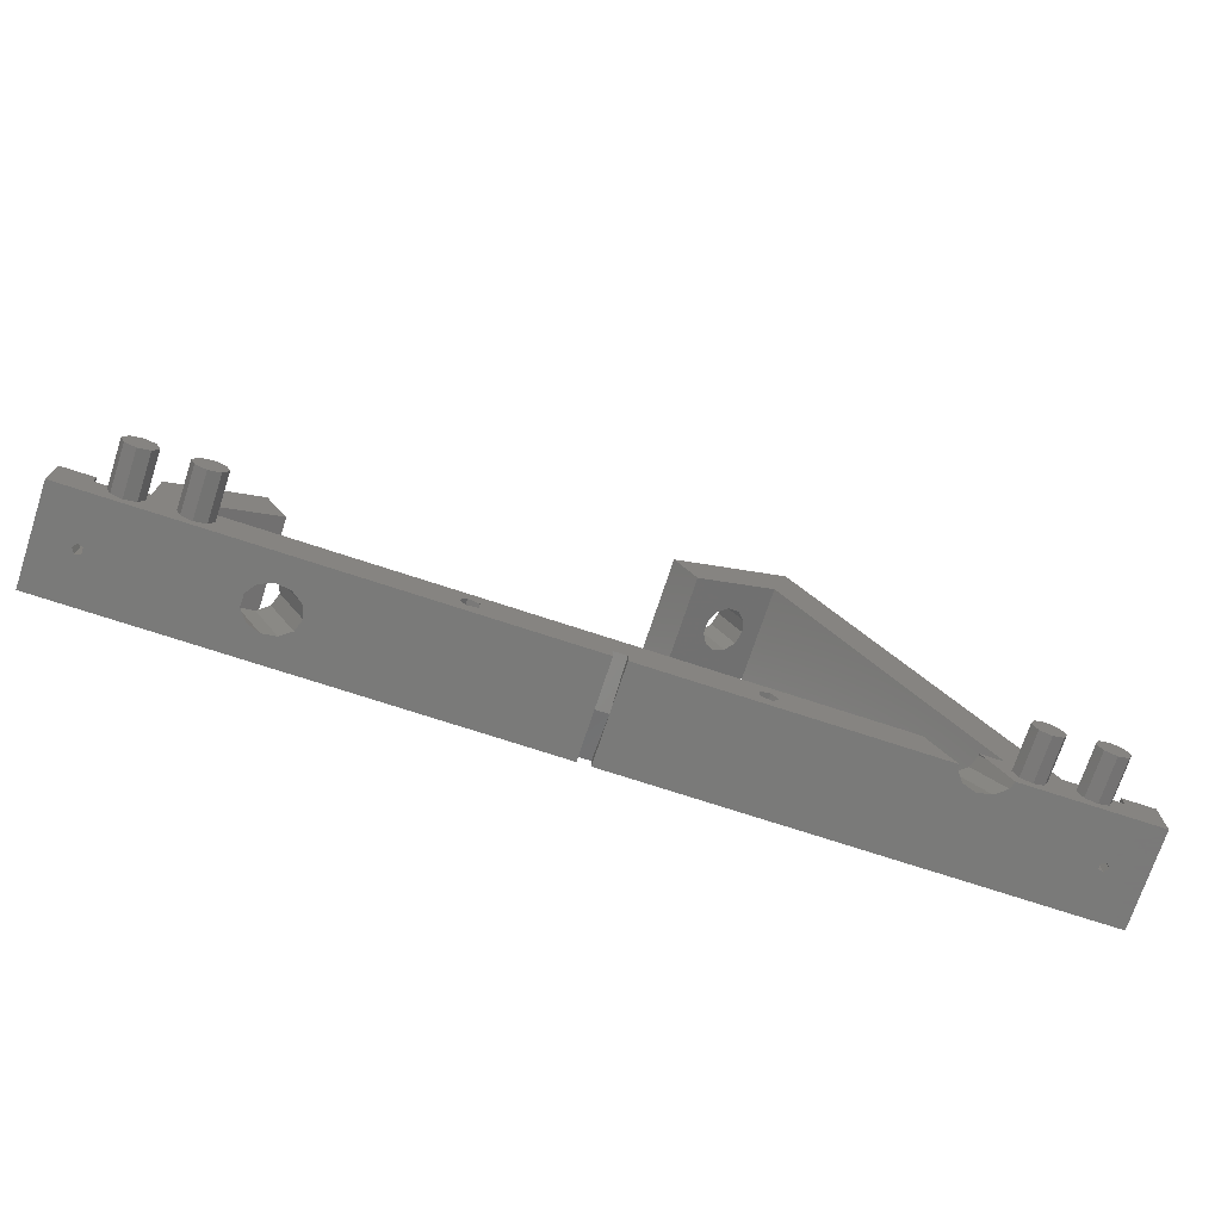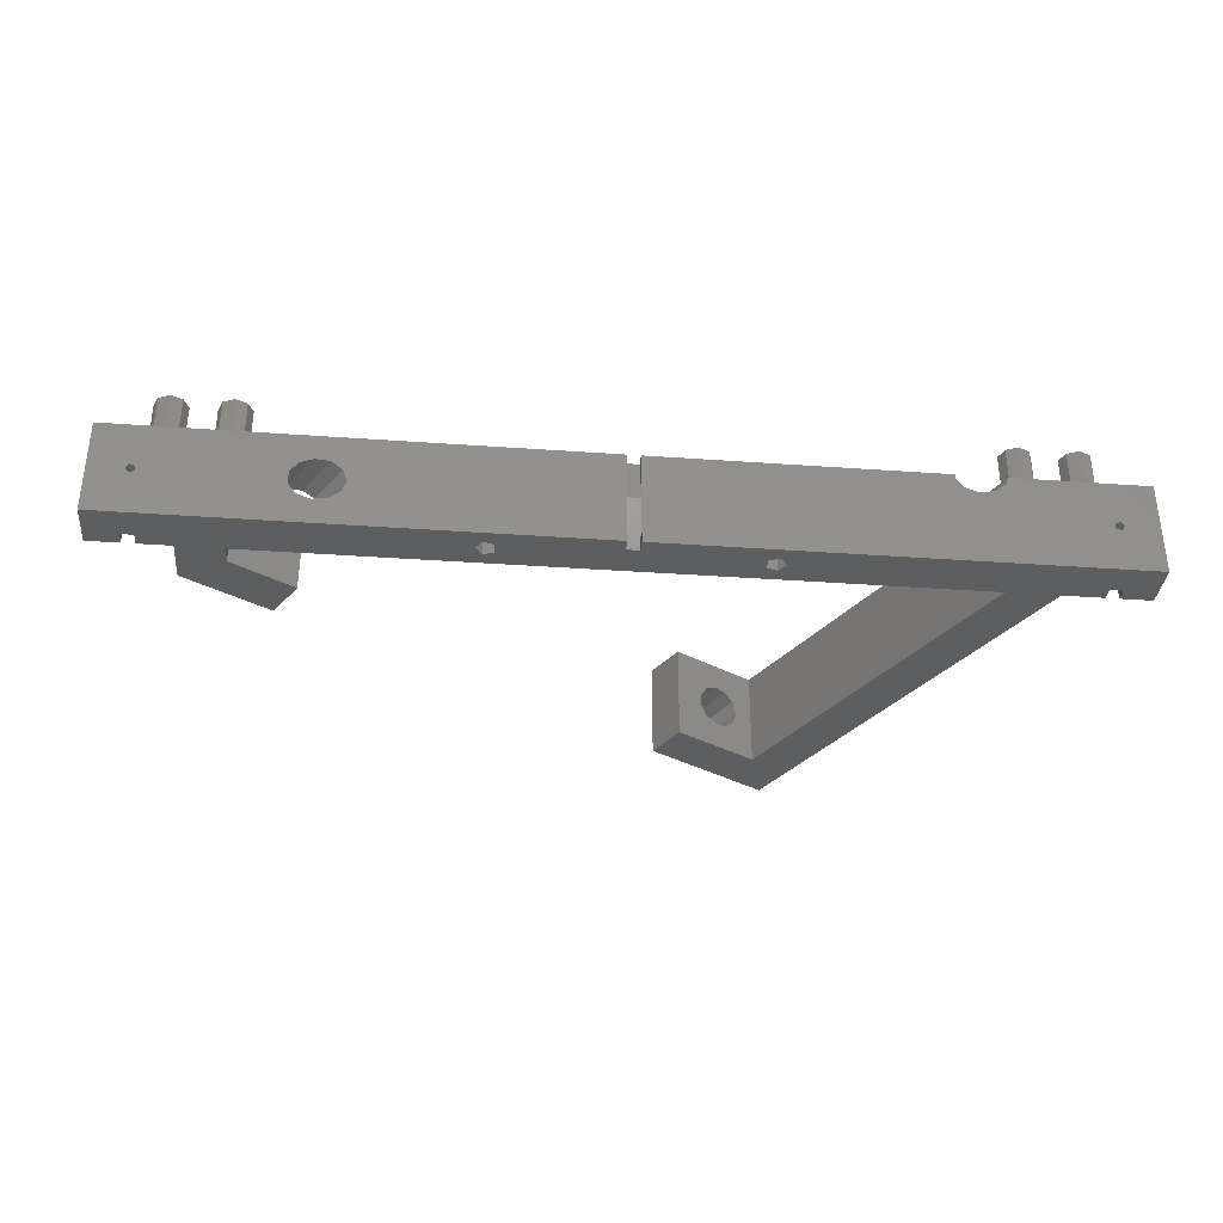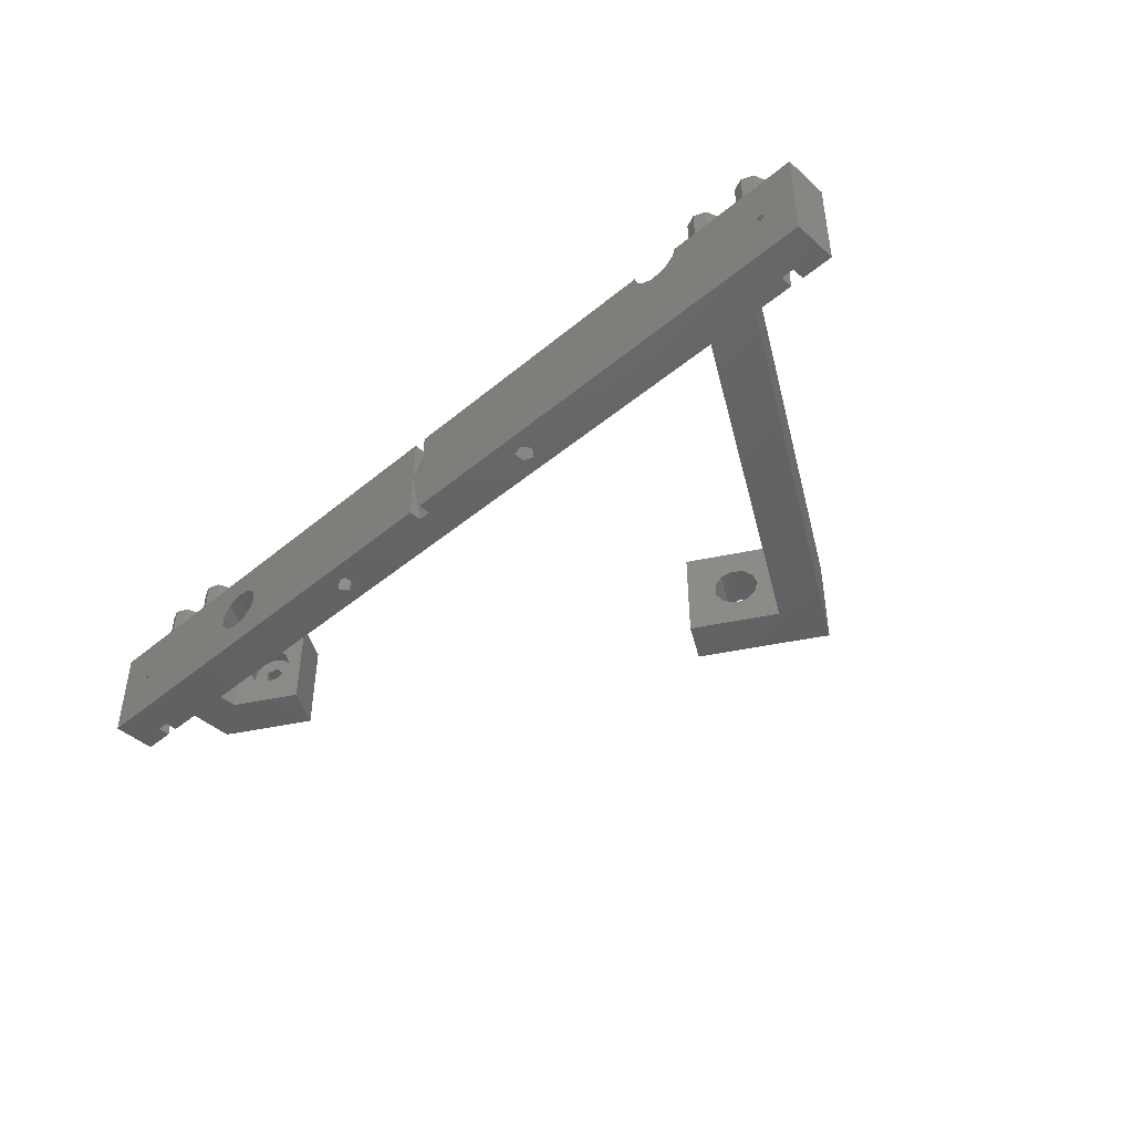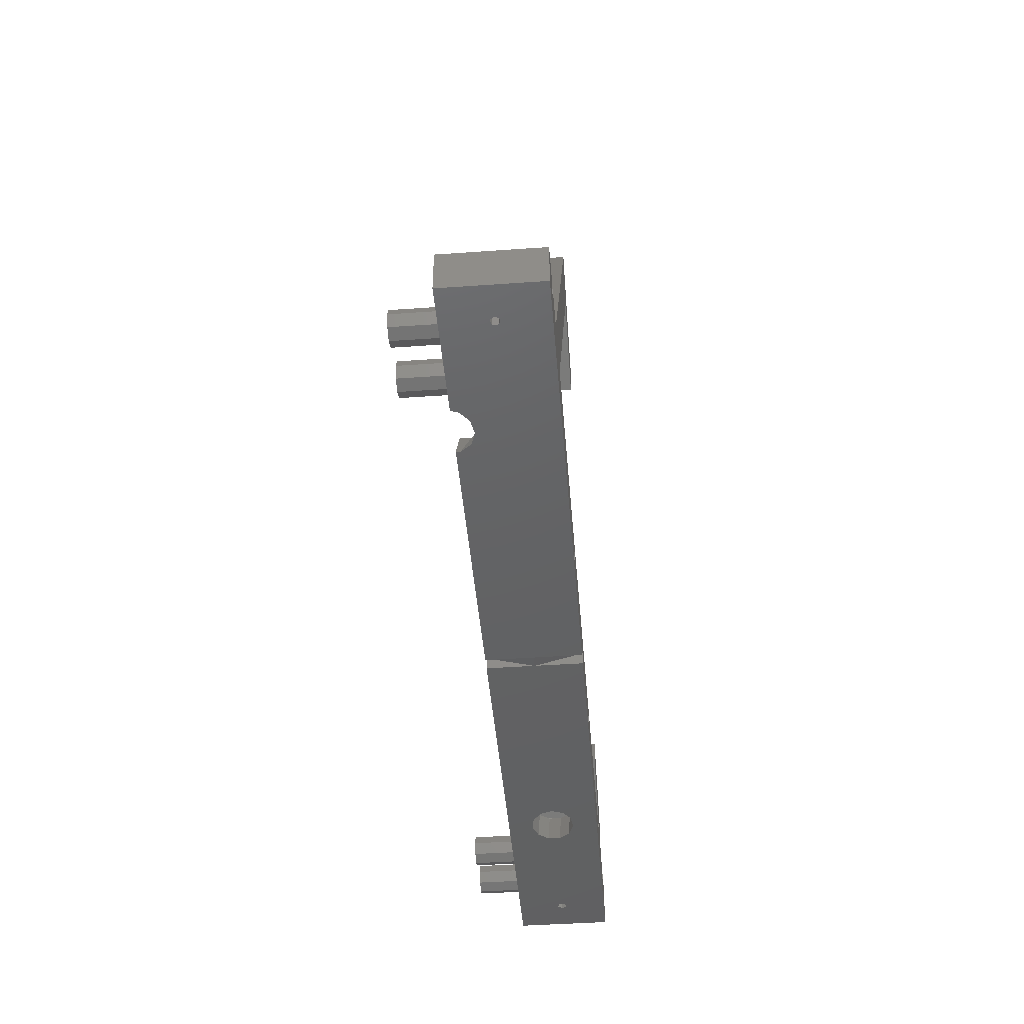
<metadata>
{"format":"stl","ext":"stl","renderer":"f3d","projection":"perspective","resolution":1024,"background":"white","views":[{"elev":-72.8,"azim":-18.2,"up":"+Y"},{"elev":-34.5,"azim":-5.5,"up":"+Z"},{"elev":-44.3,"azim":44.1,"up":"+Z"},{"elev":-44.6,"azim":94.7,"up":"+Y"}]}
</metadata>
<code>
# stl→obj: 304 verts, 640 faces
v 58.5 4 14.4
v 57.77 5.768 7.5
v 57.77 5.768 14.4
v 58.5 4 7.5
v 53.5 4 7.5
v 54.23 5.768 14.4
v 54.23 5.768 7.5
v 53.5 4 14.4
v 56 6.5 7.5
v 56 6.5 14.4
v 57.77 2.232 14.4
v 57.77 2.232 7.5
v 56 1.5 7.5
v 56 1.5 14.4
v 54.23 2.232 7.5
v 54.23 2.232 14.4
v 67.5 4 14.4
v 66.77 5.768 7.5
v 66.77 5.768 14.4
v 67.5 4 7.5
v 65 6.5 7.5
v 63.23 5.768 14.4
v 65 6.5 14.4
v 63.23 5.768 7.5
v 66.77 2.232 14.4
v 65 1.5 14.4
v 63.23 2.232 14.4
v 62.5 4 14.4
v 62.5 4 7.5
v 66.77 2.232 7.5
v 63.23 2.232 7.5
v 65 1.5 7.5
v -62.5 4 14.4
v -63.23 5.768 7.5
v -63.23 5.768 14.4
v -62.5 4 7.5
v -67.5 4 7.5
v -66.77 5.768 14.4
v -66.77 5.768 7.5
v -67.5 4 14.4
v -65 6.5 7.5
v -65 6.5 14.4
v -63.23 2.232 14.4
v -65 1.5 14.4
v -66.77 2.232 14.4
v -63.23 2.232 7.5
v -65 1.5 7.5
v -66.77 2.232 7.5
v -53.5 4 14.4
v -54.23 5.768 7.5
v -54.23 5.768 14.4
v -53.5 4 7.5
v -56 6.5 7.5
v -57.77 5.768 14.4
v -56 6.5 14.4
v -57.77 5.768 7.5
v -54.23 2.232 14.4
v -56 1.5 14.4
v -57.77 2.232 14.4
v -58.5 4 14.4
v -58.5 4 7.5
v -54.23 2.232 7.5
v -57.77 2.232 7.5
v -56 1.5 7.5
v -74.5 0 -7.5
v -74.5 7 7.5
v -74.5 7 -7.5
v -74.5 0 7.5
v 61.15 7 7.5
v 50.35 5.594 7.5
v 53.07 7 7.5
v 24.67 56.18 7.5
v 27.22 65.77 7.5
v 21.17 62.24 7.5
v 21.16 62.27 7.5
v 53.32 0 7.5
v 49.47 7 7.5
v 12.17 48.96 7.5
v 8.671 55.02 7.5
v 69.5 5 7.5
v 74.5 7 7.5
v 69.5 7 7.5
v 74.5 0 7.5
v 67.5 5 7.5
v 67.5 7 7.5
v -69.5 7 7.5
v -69.5 5 7.5
v -62.38 7 7.5
v -67.5 7 7.5
v -67.5 5 7.5
v -49.39 21.5 7.5
v -55.38 9.959 7.5
v -45.89 15.44 7.5
v -55.38 7 7.5
v -62.38 14 7.5
v 41.62 7 7.5
v 20.46 4.927 7.5
v 21.5 3.5 7.5
v 18.79 4.382 7.5
v 1 2.01 7.5
v 18.79 2.618 7.5
v -1 2.01 7.5
v -18.79 2.618 7.5
v -18.79 4.382 7.5
v -20.46 4.927 7.5
v -21.5 3.5 7.5
v 45.66 0 7.5
v 20.46 2.073 7.5
v 1 0 7.5
v -1 0 7.5
v -20.46 2.073 7.5
v 74.5 7 -7.5
v 74.5 0 -7.5
v -1 0 -7.5
v -18.79 2.618 -7.5
v -1 2.01 -7.5
v -20.46 2.073 -7.5
v -55.38 7 -7.5
v -21.5 3.5 -7.5
v -62.38 7 -7.5
v -55.38 9.959 -7.5
v -67.5 5 -7.5
v -69.5 5 -7.5
v -69.5 7 -7.5
v -49.39 21.5 -7.5
v -45.89 15.44 -7.5
v -62.38 14 -7.5
v -67.5 7 -7.5
v 12.17 48.96 -7.5
v 21.17 62.24 -7.5
v 24.67 56.18 -7.5
v 8.671 55.02 -7.5
v 69.5 5 -7.5
v 67.5 5 -7.5
v 61.15 7 -7.5
v 67.5 7 -7.5
v 53.07 7 -7.5
v 20.46 2.073 -7.5
v 21.5 3.5 -7.5
v 1 2.01 -7.5
v 18.79 2.618 -7.5
v 1 0 -7.5
v 69.5 7 -7.5
v 27.22 65.77 -7.5
v 21.16 62.27 -7.5
v 20.46 4.927 -7.5
v 18.79 4.382 -7.5
v -18.79 4.382 -7.5
v -20.46 4.927 -7.5
v -44.03 0 3.464
v -46.11 0 2.645
v -67.89 0 0.4408
v -68.73 0 0.7133
v -69.25 0 0
v -67.89 0 -0.4408
v -46.11 0 -2.645
v -47.34 0 -0.9861
v -44.03 0 -3.464
v -68.73 0 -0.7133
v -41.78 0 3.184
v -40.06 0 1.892
v -39.42 0 0
v -1 0 0
v -40.06 0 -1.892
v -41.78 0 -3.184
v -47.34 0 0.9861
v 45.66 0 6.813
v 1 0 0
v 46.89 0 5.218
v 48.84 0 4.563
v 48.97 0 4.519
v 67.89 0 0.4408
v 68.73 0 0.7133
v 67.89 0 -0.4408
v 52.94 0 6.347
v 51.28 0 4.989
v 51.22 0 4.94
v 51.14 0 4.925
v 69.25 0 0
v 68.73 0 -0.7133
v -45.82 7 3.184
v -48.08 7 3.464
v -22.8 7 4.5
v -44.1 7 1.892
v -43.46 7 0
v -22.8 7 0.5
v 49.54 7 7.301
v 48.9 7 5.355
v 47.55 7 4.251
v 17.2 7 0.5
v 22.8 7 0.5
v -17.2 7 0.5
v -44.1 7 -1.892
v -45.82 7 -3.184
v 42.85 7 4.225
v 46.67 7 3.853
v 44.92 7 3.527
v 47.18 7 3.948
v -17.2 7 4.5
v 17.2 7 4.5
v 41.62 7 5.821
v 44.4 7 3.703
v 22.8 7 4.5
v -50.15 7 2.645
v -51.38 7 0.9861
v -51.38 7 -0.9861
v -50.15 7 -2.645
v -48.08 7 -3.464
v -51.18 12.38 3.464
v -52.73 11.48 2.645
v -53.66 10.95 0.9861
v -53.66 10.95 -0.9861
v -52.73 11.48 -2.645
v -51.18 12.38 -3.464
v -49.49 13.36 3.184
v -48.2 14.1 1.892
v -47.72 14.38 0
v -48.2 14.1 -1.892
v -49.49 13.36 -3.184
v -53.85 18.92 1.427
v -52.95 19.44 0
v -53.85 18.92 -1.427
v -55.3 18.08 0.8817
v -55.3 18.08 -0.8817
v 18.57 52.65 3.464
v 17.02 51.75 2.645
v 16.09 51.22 0.9861
v 16.09 51.22 -0.9861
v 17.02 51.75 -2.645
v 18.57 52.65 -3.464
v 20.26 53.63 3.184
v 21.55 54.37 1.892
v 22.03 54.65 0
v 21.55 54.37 -1.892
v 20.26 53.63 -3.184
v 15.07 58.71 3.464
v 16.76 59.69 3.184
v 18.05 60.43 1.892
v 18.53 60.71 0
v 16.76 59.69 -3.184
v 15.07 58.71 -3.464
v 18.05 60.43 -1.892
v 13.52 57.82 2.645
v 12.59 57.28 0.9861
v 12.59 57.28 -0.9861
v 13.52 57.82 -2.645
v -22.8 1.717 4.5
v -22.8 1.717 0.5
v -17.2 1.717 0.5
v -17.2 1.717 4.5
v -18.79 4.382 0.5
v -20.46 4.927 0.5
v -21.5 3.5 0.5
v -18.79 2.618 0.5
v -20 0.1 0.5
v -20.46 2.073 0.5
v -18.79 4.382 4.5
v -18.79 2.618 4.5
v -20 0.1 4.5
v -20.46 2.073 4.5
v -21.5 3.5 4.5
v -20.46 4.927 4.5
v -68.73 5 -0.7133
v -69.25 5 0
v -67.89 5 -0.4408
v -67.89 5 0.4408
v -68.73 5 0.7133
v 22.8 1.717 0.5
v 22.8 1.717 4.5
v 17.2 1.717 4.5
v 17.2 1.717 0.5
v 21.5 3.5 0.5
v 20.46 4.927 0.5
v 18.79 4.382 0.5
v 20.46 2.073 0.5
v 20 0.1 0.5
v 18.79 2.618 0.5
v 21.5 3.5 4.5
v 20.46 2.073 4.5
v 20 0.1 4.5
v 18.79 2.618 4.5
v 18.79 4.382 4.5
v 20.46 4.927 4.5
v 69.25 5 0
v 68.73 5 -0.7133
v 67.89 5 -0.4408
v 67.89 5 0.4408
v 68.73 5 0.7133
v -49.45 16.27 -1.892
v -48.97 16.54 0
v -54.91 13.12 -0.9861
v -54.91 13.12 0.9861
v -52.43 14.55 -3.464
v -53.98 13.65 -2.645
v -53.05 14.19 0.8817
v -52.43 14.55 3.464
v -53.98 13.65 2.645
v -51.6 15.03 1.427
v -50.74 15.52 3.184
v -49.45 16.27 1.892
v -53.05 14.19 -0.8817
v -51.6 15.03 -1.427
v -50.74 15.52 -3.184
v -50.7 15.54 0
f 1 2 3
f 2 1 4
f 5 6 7
f 6 5 8
f 9 6 10
f 6 9 7
f 2 10 3
f 10 2 9
f 11 4 1
f 4 11 12
f 13 11 14
f 11 13 12
f 15 8 5
f 8 15 16
f 15 14 16
f 14 15 13
f 3 11 1
f 10 11 3
f 10 14 11
f 6 14 10
f 6 16 14
f 16 6 8
f 17 18 19
f 18 17 20
f 21 22 23
f 22 21 24
f 18 23 19
f 23 18 21
f 19 25 17
f 23 25 19
f 23 26 25
f 22 26 23
f 22 27 26
f 27 22 28
f 29 22 24
f 22 29 28
f 25 20 17
f 20 25 30
f 31 26 27
f 26 31 32
f 31 28 29
f 28 31 27
f 32 25 26
f 25 32 30
f 33 34 35
f 34 33 36
f 37 38 39
f 38 37 40
f 41 38 42
f 38 41 39
f 34 42 35
f 42 34 41
f 35 43 33
f 42 43 35
f 42 44 43
f 38 44 42
f 38 45 44
f 45 38 40
f 43 36 33
f 36 43 46
f 47 43 44
f 43 47 46
f 48 40 37
f 40 48 45
f 48 44 45
f 44 48 47
f 49 50 51
f 50 49 52
f 53 54 55
f 54 53 56
f 50 55 51
f 55 50 53
f 51 57 49
f 55 57 51
f 55 58 57
f 54 58 55
f 54 59 58
f 59 54 60
f 61 54 56
f 54 61 60
f 57 52 49
f 52 57 62
f 63 58 59
f 58 63 64
f 63 60 61
f 60 63 59
f 64 57 58
f 57 64 62
f 65 66 67
f 66 65 68
f 69 2 4
f 69 9 2
f 70 5 71
f 7 71 5
f 9 71 7
f 69 71 9
f 72 69 73
f 69 72 71
f 73 74 72
f 74 73 75
f 5 70 76
f 70 71 77
f 74 78 72
f 78 74 79
f 80 81 82
f 81 80 83
f 20 80 84
f 30 80 20
f 80 30 83
f 32 83 30
f 4 29 69
f 29 4 31
f 12 31 4
f 31 12 32
f 13 32 12
f 76 32 13
f 32 76 83
f 15 76 13
f 76 15 5
f 18 84 85
f 84 18 20
f 85 21 18
f 24 69 29
f 21 69 24
f 69 21 85
f 86 66 87
f 88 34 36
f 88 41 34
f 89 41 88
f 89 39 41
f 90 39 89
f 90 37 39
f 37 90 87
f 91 92 93
f 92 53 94
f 92 56 53
f 95 92 91
f 92 88 56
f 88 92 95
f 96 97 98
f 99 100 101
f 97 100 99
f 97 102 100
f 103 102 104
f 105 102 97
f 105 97 96
f 102 105 104
f 50 106 105
f 94 105 96
f 106 50 52
f 105 94 50
f 50 94 53
f 98 107 96
f 108 107 98
f 109 101 100
f 101 109 108
f 108 109 107
f 102 103 110
f 111 110 103
f 62 106 52
f 106 62 111
f 64 111 62
f 111 64 110
f 56 88 61
f 36 61 88
f 61 36 63
f 46 63 36
f 63 46 64
f 47 64 46
f 68 64 47
f 87 48 37
f 68 87 66
f 64 68 110
f 48 68 47
f 87 68 48
f 83 112 81
f 112 83 113
f 114 115 116
f 114 117 115
f 117 118 119
f 118 120 121
f 65 118 117
f 122 118 65
f 65 117 114
f 118 122 120
f 122 65 123
f 67 123 65
f 123 67 124
f 121 125 126
f 127 121 120
f 121 127 125
f 120 122 128
f 129 130 131
f 130 129 132
f 113 133 112
f 113 134 133
f 134 135 136
f 113 135 134
f 113 137 135
f 138 137 113
f 137 138 139
f 140 141 142
f 138 142 141
f 142 138 113
f 112 133 143
f 131 135 137
f 135 131 144
f 130 144 131
f 144 130 145
f 146 137 139
f 141 140 147
f 147 140 146
f 116 146 140
f 148 116 115
f 149 116 148
f 116 149 146
f 146 149 137
f 149 118 137
f 118 149 119
f 68 150 110
f 68 151 150
f 152 151 68
f 152 68 153
f 68 154 153
f 155 156 157
f 155 65 156
f 156 65 158
f 154 65 159
f 65 154 68
f 160 110 150
f 161 110 160
f 162 110 161
f 162 163 110
f 114 162 164
f 114 164 165
f 114 165 158
f 114 158 65
f 162 114 163
f 151 152 166
f 155 166 152
f 65 155 159
f 155 157 166
f 109 167 107
f 168 167 109
f 142 167 168
f 167 142 169
f 169 142 170
f 171 172 173
f 170 142 171
f 171 174 172
f 113 171 142
f 171 113 174
f 173 76 175
f 173 175 176
f 173 176 177
f 173 177 178
f 173 178 171
f 76 173 83
f 179 83 173
f 179 113 83
f 180 113 179
f 174 113 180
f 112 82 81
f 82 112 143
f 124 66 86
f 66 124 67
f 120 89 88
f 89 120 128
f 94 181 182
f 183 184 181
f 185 183 186
f 183 185 184
f 71 187 77
f 71 188 187
f 137 188 71
f 188 137 189
f 137 190 191
f 190 137 192
f 118 192 137
f 186 193 185
f 186 194 193
f 186 118 194
f 192 118 186
f 195 137 191
f 196 137 197
f 198 137 196
f 189 137 198
f 190 199 200
f 199 190 192
f 191 201 195
f 137 195 202
f 137 202 197
f 201 191 203
f 203 96 201
f 96 203 200
f 199 96 200
f 96 199 94
f 183 94 199
f 181 94 183
f 204 94 182
f 205 94 204
f 206 94 205
f 206 118 94
f 207 118 206
f 208 118 207
f 194 118 208
f 136 69 85
f 69 136 135
f 120 95 127
f 95 120 88
f 94 121 92
f 121 94 118
f 69 144 73
f 144 69 135
f 130 75 145
f 75 130 74
f 137 72 131
f 72 137 71
f 144 75 73
f 75 144 145
f 93 125 91
f 125 93 126
f 92 209 93
f 92 210 209
f 92 211 210
f 92 212 211
f 213 121 214
f 212 121 213
f 121 212 92
f 215 93 209
f 216 93 215
f 217 93 216
f 126 214 121
f 217 126 93
f 218 126 217
f 219 126 218
f 214 126 219
f 91 220 95
f 91 221 220
f 221 125 222
f 125 221 91
f 223 95 220
f 224 95 223
f 127 222 125
f 224 127 95
f 222 127 224
f 129 79 132
f 79 129 78
f 78 225 72
f 78 226 225
f 78 227 226
f 78 228 227
f 229 129 230
f 228 129 229
f 129 228 78
f 231 72 225
f 232 72 231
f 233 72 232
f 131 233 234
f 131 230 129
f 233 131 72
f 235 131 234
f 230 131 235
f 74 236 79
f 74 237 236
f 74 238 237
f 74 239 238
f 130 239 74
f 240 130 241
f 242 130 240
f 239 130 242
f 243 79 236
f 244 79 243
f 245 79 244
f 132 241 130
f 245 132 79
f 246 132 245
f 241 132 246
f 247 186 183
f 186 247 248
f 249 199 192
f 199 249 250
f 192 251 249
f 192 252 251
f 252 186 253
f 186 252 192
f 254 249 251
f 254 255 249
f 256 255 254
f 248 256 253
f 256 248 255
f 248 253 186
f 257 250 258
f 259 258 250
f 259 260 258
f 247 260 259
f 260 247 261
f 250 257 199
f 262 199 257
f 183 261 247
f 262 183 199
f 261 183 262
f 255 247 259
f 247 255 248
f 249 259 250
f 259 249 255
f 253 149 252
f 149 253 119
f 106 262 105
f 262 106 261
f 115 251 148
f 251 115 254
f 258 104 257
f 104 258 103
f 149 251 252
f 251 149 148
f 262 104 105
f 104 262 257
f 111 261 106
f 261 111 260
f 256 119 253
f 119 256 117
f 115 256 254
f 256 115 117
f 258 111 103
f 111 258 260
f 154 263 264
f 263 154 159
f 263 155 265
f 155 263 159
f 155 266 265
f 266 155 152
f 153 264 267
f 264 153 154
f 153 266 152
f 266 153 267
f 122 89 128
f 89 122 90
f 87 124 86
f 124 87 123
f 90 267 87
f 90 266 267
f 90 265 266
f 265 122 263
f 122 265 90
f 264 87 267
f 123 263 122
f 264 123 87
f 263 123 264
f 268 203 191
f 203 268 269
f 270 190 200
f 190 270 271
f 191 272 268
f 191 273 272
f 190 273 191
f 271 274 190
f 273 190 274
f 275 268 272
f 275 276 268
f 277 276 275
f 277 271 276
f 274 271 277
f 269 278 203
f 269 279 278
f 280 279 269
f 280 281 279
f 281 270 282
f 270 281 280
f 283 203 278
f 200 283 282
f 283 200 203
f 200 282 270
f 268 280 269
f 280 268 276
f 276 270 280
f 270 276 271
f 139 273 146
f 273 139 272
f 278 97 283
f 97 278 98
f 277 147 274
f 147 277 141
f 101 282 99
f 282 101 281
f 147 273 274
f 273 147 146
f 282 97 99
f 97 282 283
f 279 98 278
f 98 279 108
f 138 272 139
f 272 138 275
f 138 277 275
f 277 138 141
f 279 101 108
f 101 279 281
f 180 284 285
f 284 180 179
f 286 180 285
f 180 286 174
f 172 286 287
f 286 172 174
f 179 288 284
f 288 179 173
f 172 288 173
f 288 172 287
f 84 136 85
f 136 84 134
f 133 82 143
f 82 133 80
f 80 288 84
f 80 284 288
f 284 133 285
f 133 284 80
f 287 84 288
f 286 84 287
f 134 285 133
f 286 134 84
f 285 134 286
f 289 217 290
f 217 289 218
f 164 185 193
f 185 164 162
f 211 291 292
f 291 211 212
f 166 206 205
f 206 166 157
f 293 213 214
f 213 293 294
f 208 156 158
f 156 208 207
f 295 296 297
f 296 298 299
f 299 298 300
f 295 297 292
f 296 295 298
f 292 301 295
f 291 301 292
f 294 301 291
f 293 301 294
f 301 293 302
f 302 303 289
f 302 293 303
f 304 300 298
f 304 290 300
f 289 304 302
f 304 289 290
f 291 213 294
f 213 291 212
f 157 207 206
f 207 157 156
f 209 299 215
f 299 209 296
f 150 181 160
f 181 150 182
f 215 300 216
f 300 215 299
f 160 184 161
f 184 160 181
f 303 214 219
f 214 303 293
f 194 158 165
f 158 194 208
f 289 219 218
f 219 289 303
f 193 165 164
f 165 193 194
f 210 292 297
f 292 210 211
f 151 205 204
f 205 151 166
f 217 300 290
f 300 217 216
f 162 184 185
f 184 162 161
f 210 296 209
f 296 210 297
f 151 182 150
f 182 151 204
f 222 304 221
f 304 222 302
f 295 224 223
f 224 295 301
f 222 301 302
f 301 222 224
f 295 220 298
f 220 295 223
f 304 220 221
f 220 304 298
f 242 233 239
f 233 242 234
f 227 245 244
f 245 227 228
f 241 229 230
f 229 241 246
f 245 229 246
f 229 245 228
f 233 238 239
f 238 233 232
f 240 230 235
f 230 240 241
f 242 235 234
f 235 242 240
f 226 244 243
f 244 226 227
f 226 236 225
f 236 226 243
f 231 238 232
f 238 231 237
f 225 237 231
f 237 225 236
f 189 177 176
f 177 189 198
f 188 70 187
f 175 70 188
f 70 175 76
f 169 201 167
f 201 169 195
f 167 96 107
f 96 167 201
f 202 169 170
f 169 202 195
f 188 176 175
f 176 188 189
f 197 170 171
f 170 197 202
f 198 178 177
f 178 198 196
f 196 171 178
f 171 196 197
f 187 70 77
f 102 110 163
f 109 100 168
f 163 100 102
f 100 163 168
f 168 140 142
f 116 163 114
f 116 168 163
f 168 116 140

</code>
